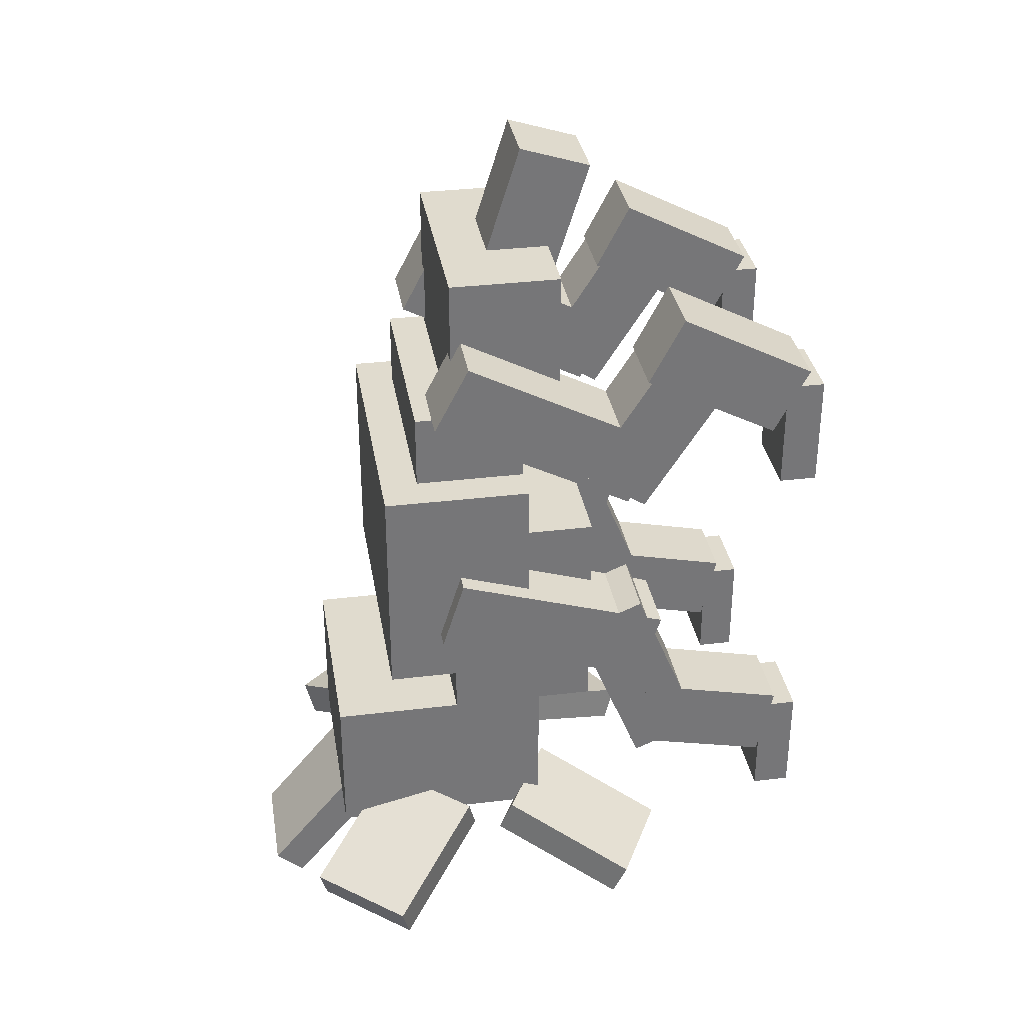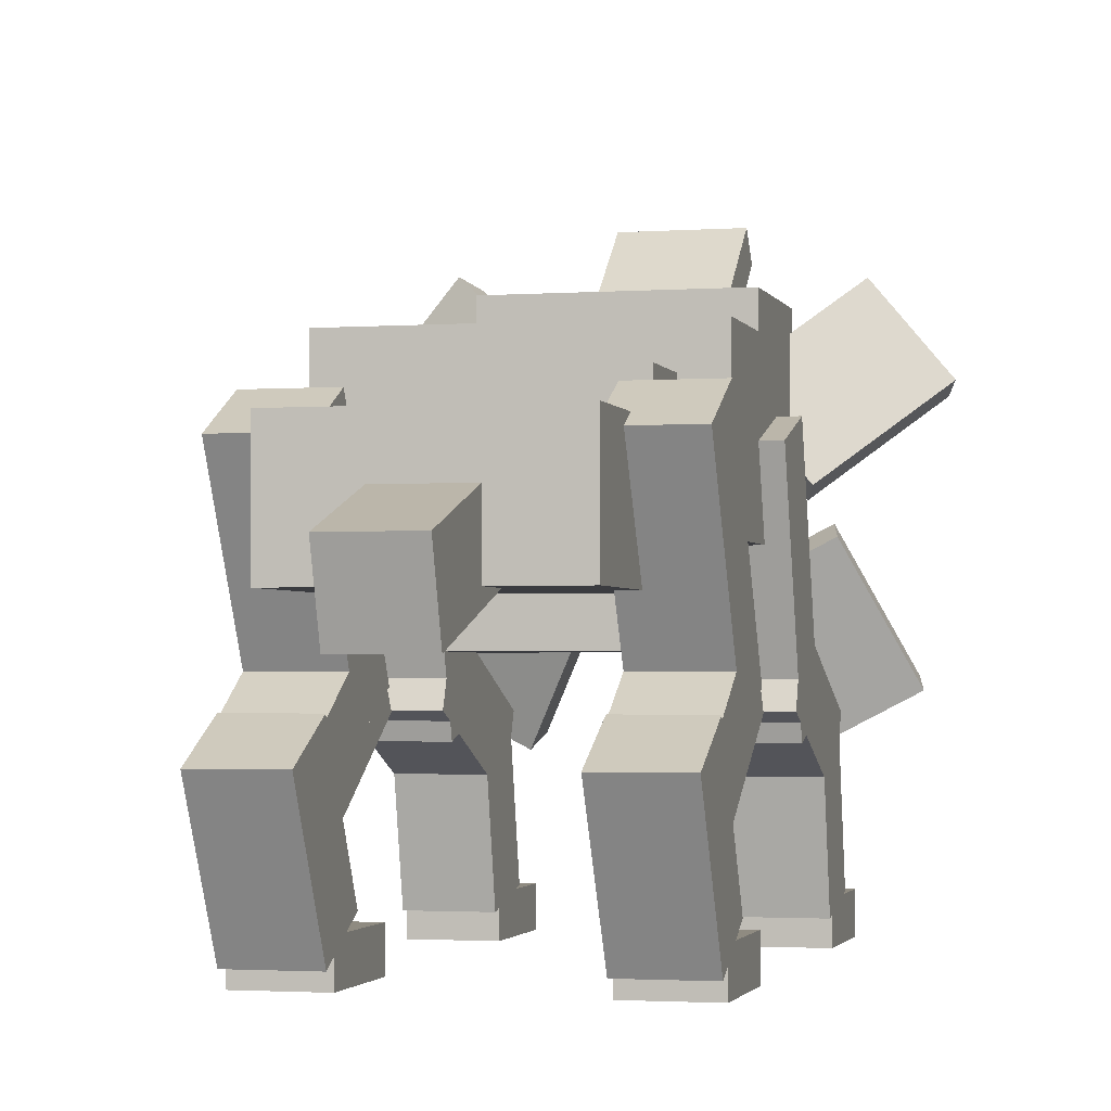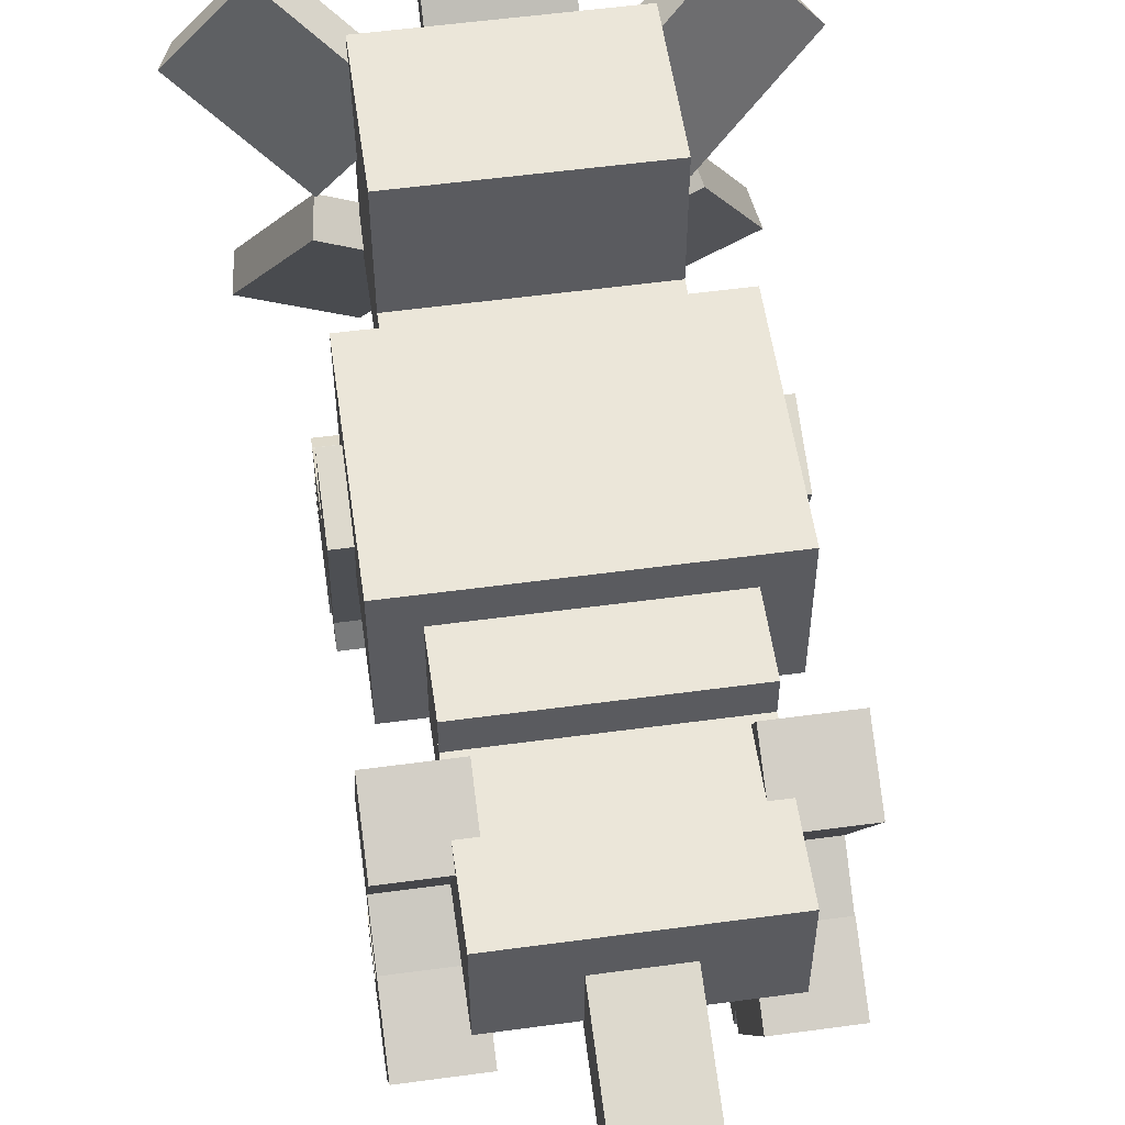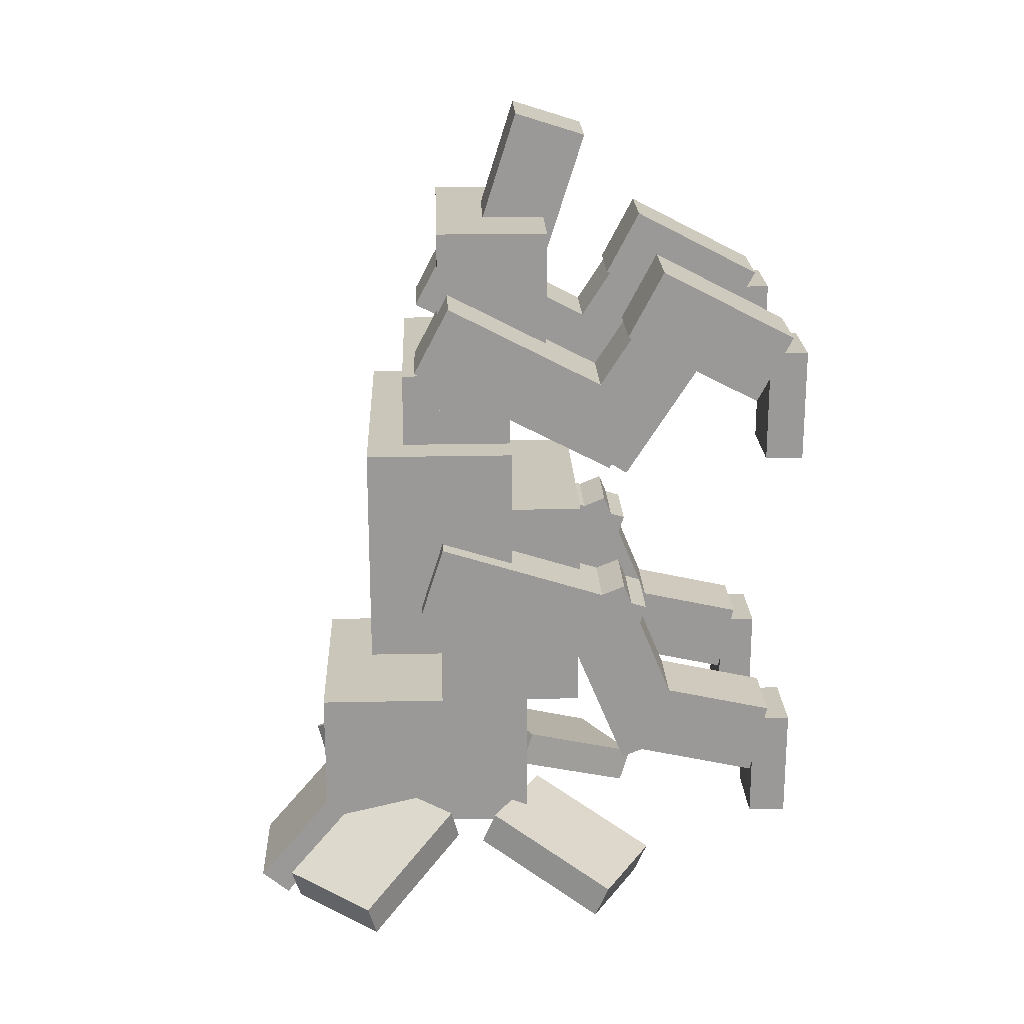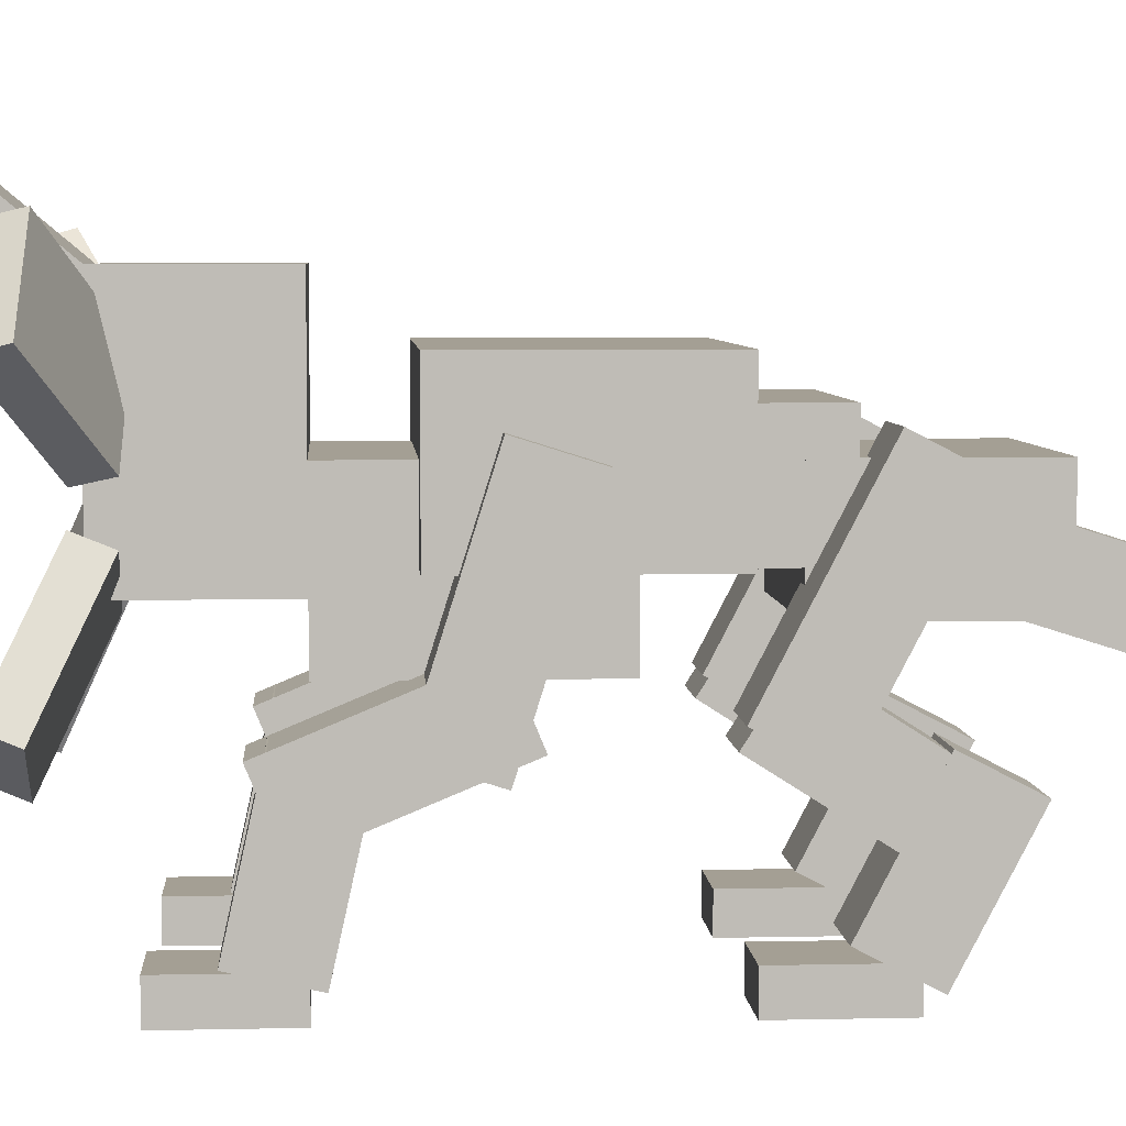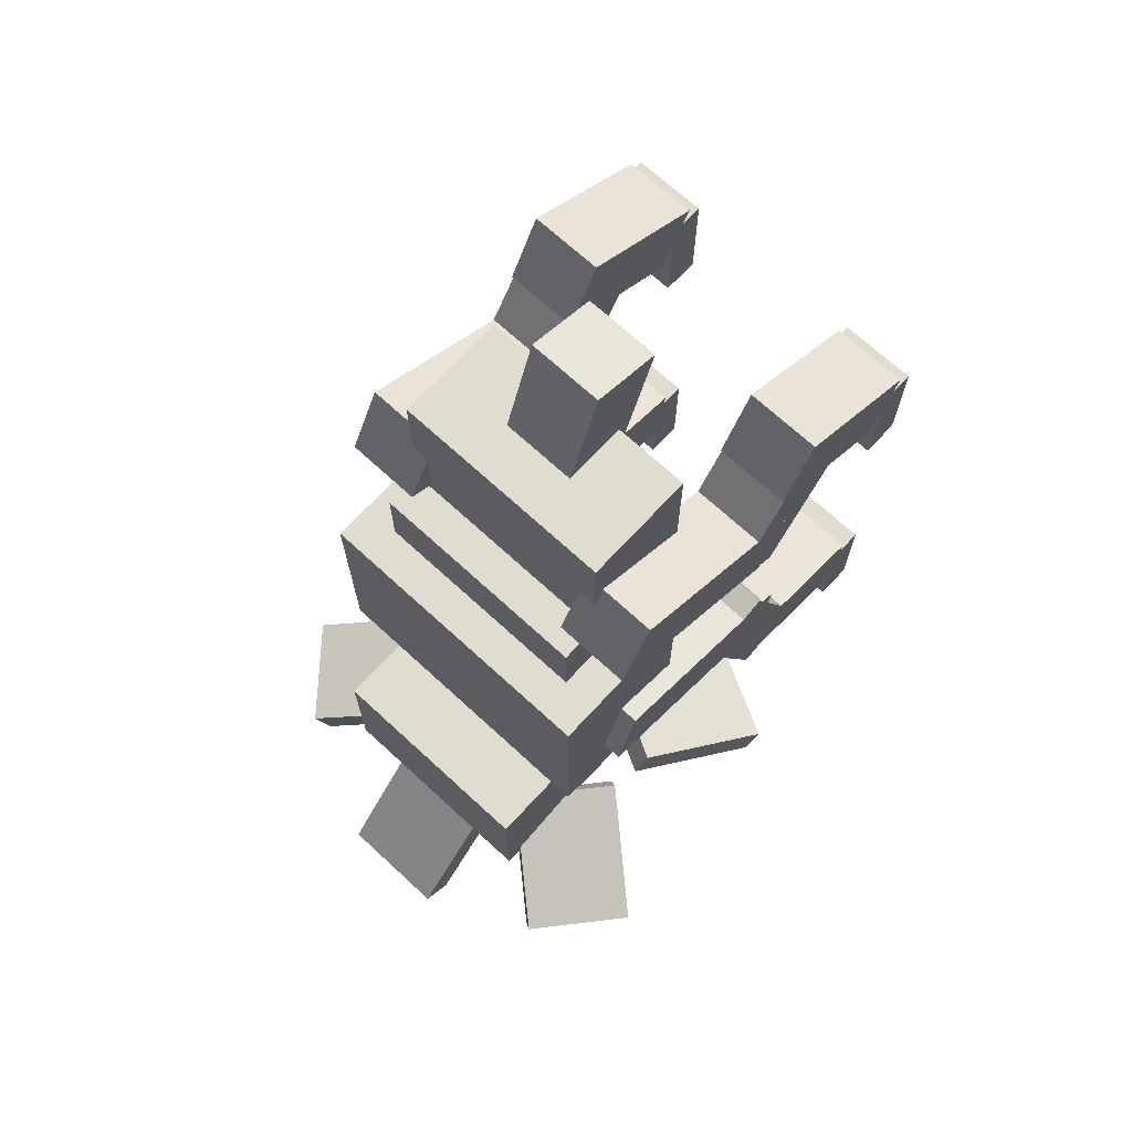
<metadata>
{"format":"obj","ext":"obj","renderer":"f3d","projection":"perspective","resolution":1024,"background":"white","views":[{"elev":33.6,"azim":-99.4,"up":"+Z"},{"elev":-2.1,"azim":14.2,"up":"+Y"},{"elev":55.1,"azim":-8.1,"up":"+Y"},{"elev":21.2,"azim":-92.2,"up":"+Z"},{"elev":5.5,"azim":-94.0,"up":"+Y"},{"elev":69.7,"azim":-137.3,"up":"+Z"}]}
</metadata>
<code>
o head
v 0.125 0.8438 -0.3125
v 0.125 0.8438 -0.5625
v 0.125 0.4688 -0.3125
v 0.125 0.4688 -0.5625
v -0.25 0.8438 -0.5625
v -0.25 0.8438 -0.3125
v -0.25 0.4688 -0.5625
v -0.25 0.4688 -0.3125
f 4 7 5 2
f 3 4 2 1
f 8 3 1 6
f 7 8 6 5
f 6 1 2 5
f 7 4 3 8
o head
v -0.1474 0.444 -0.5274
v -0.1386 0.4664 -0.5851
v -0.2578 0.2411 -0.623
v -0.249 0.2635 -0.6807
v -0.3048 0.5529 -0.5769
v -0.3136 0.5305 -0.5192
v -0.4151 0.35 -0.6725
v -0.424 0.3276 -0.6148
f 12 15 13 10
f 11 12 10 9
f 16 11 9 14
f 15 16 14 13
f 14 9 10 13
f 15 12 11 16
o head
v 0.03125 0.819 -0.5366
v 0.03125 0.9797 -0.7281
v 0.03125 0.7711 -0.5768
v 0.03125 0.9318 -0.7683
v -0.1562 0.9797 -0.7281
v -0.1562 0.819 -0.5366
v -0.1562 0.9318 -0.7683
v -0.1562 0.7711 -0.5768
f 20 23 21 18
f 19 20 18 17
f 24 19 17 22
f 23 24 22 21
f 22 17 18 21
f 23 20 19 24
o head
v 0.1906 0.5316 -0.5362
v 0.1773 0.5516 -0.5939
v 0.2935 0.3248 -0.6318
v 0.2802 0.3448 -0.6895
v 0.01114 0.4652 -0.5857
v 0.02442 0.4451 -0.528
v 0.1141 0.2584 -0.6813
v 0.1274 0.2383 -0.6236
f 28 31 29 26
f 27 28 26 25
f 32 27 25 30
f 31 32 30 29
f 30 25 26 29
f 31 28 27 32
o head
v -0.3042 0.6115 -0.5185
v -0.2843 0.598 -0.5762
v -0.4785 0.7632 -0.6141
v -0.4585 0.7497 -0.6718
v -0.1639 0.7415 -0.568
v -0.1838 0.755 -0.5104
v -0.3381 0.8932 -0.6636
v -0.3581 0.9067 -0.6059
f 36 39 37 34
f 35 36 34 33
f 40 35 33 38
f 39 40 38 37
f 38 33 34 37
f 39 36 35 40
o head
v 0.04345 0.7426 -0.5062
v 0.02675 0.7253 -0.5639
v 0.2231 0.8879 -0.6018
v 0.2064 0.8706 -0.6595
v 0.1472 0.5818 -0.5557
v 0.1639 0.5991 -0.498
v 0.3268 0.7271 -0.6513
v 0.3435 0.7444 -0.5936
f 44 47 45 42
f 43 44 42 41
f 48 43 41 46
f 47 48 46 45
f 46 41 42 45
f 47 44 43 48
o body
v 0.125 0.625 0.5625
v 0.125 0.625 0.25
v 0.125 0.4375 0.5625
v 0.125 0.4375 0.25
v -0.25 0.625 0.25
v -0.25 0.625 0.5625
v -0.25 0.4375 0.25
v -0.25 0.4375 0.5625
f 52 55 53 50
f 51 52 50 49
f 56 51 49 54
f 55 56 54 53
f 54 49 50 53
f 55 52 51 56
o cube
v 0.125 0.625 0.3125
v 0.125 0.625 0
v 0.125 0.5 0.3125
v 0.125 0.5 0
v -0.25 0.625 0
v -0.25 0.625 0.3125
v -0.25 0.5 0
v -0.25 0.5 0.3125
f 60 63 61 58
f 59 60 58 57
f 64 59 57 62
f 63 64 62 61
f 62 57 58 61
f 63 60 59 64
o cube
v 0.125 0.625 0.0625
v 0.125 0.625 -0.3125
v 0.125 0.375 0.0625
v 0.125 0.375 -0.3125
v -0.25 0.625 -0.3125
v -0.25 0.625 0.0625
v -0.25 0.375 -0.3125
v -0.25 0.375 0.0625
f 68 71 69 66
f 67 68 66 65
f 72 67 65 70
f 71 72 70 69
f 70 65 66 69
f 71 68 67 72
o cube
v 0.2188 0.409 0.2313
v 0.2188 0.3036 0.1642
v 0.2188 0.2411 0.4949
v 0.2188 0.1357 0.4277
v 0.09375 0.3036 0.1642
v 0.09375 0.409 0.2313
v 0.09375 0.1357 0.4277
v 0.09375 0.2411 0.4949
f 76 79 77 74
f 75 76 74 73
f 80 75 73 78
f 79 80 78 77
f 78 73 74 77
f 79 76 75 80
o cube
v 0.2188 0.2471 0.5172
v 0.2188 0.3048 0.4064
v 0.2188 0.02535 0.4018
v 0.2188 0.08307 0.2909
v 0.09375 0.3048 0.4064
v 0.09375 0.2471 0.5172
v 0.09375 0.08307 0.2909
v 0.09375 0.02535 0.4018
f 84 87 85 82
f 83 84 82 81
f 88 83 81 86
f 87 88 86 85
f 86 81 82 85
f 87 84 83 88
o cube
v 0.2188 0.0625 0.375
v 0.2188 0.0625 0.1875
v 0.2188 0 0.375
v 0.2188 0 0.1875
v 0.09375 0.0625 0.1875
v 0.09375 0.0625 0.375
v 0.09375 0 0.1875
v 0.09375 0 0.375
f 92 95 93 90
f 91 92 90 89
f 96 91 89 94
f 95 96 94 93
f 94 89 90 93
f 95 92 91 96
o leg1
v 0.2188 0.6075 0.4572
v 0.2188 0.6653 0.3463
v 0.2188 0.2749 0.284
v 0.2188 0.3326 0.1732
v 0.09375 0.6653 0.3463
v 0.09375 0.6075 0.4572
v 0.09375 0.3326 0.1732
v 0.09375 0.2749 0.284
f 100 103 101 98
f 99 100 98 97
f 104 99 97 102
f 103 104 102 101
f 102 97 98 101
f 103 100 99 104
o cube
v -0.2188 0.0625 -0.3125
v -0.2188 0.0625 -0.5
v -0.2188 0 -0.3125
v -0.2188 0 -0.5
v -0.3438 0.0625 -0.5
v -0.3438 0.0625 -0.3125
v -0.3438 0 -0.5
v -0.3438 0 -0.3125
f 108 111 109 106
f 107 108 106 105
f 112 107 105 110
f 111 112 110 109
f 110 105 106 109
f 111 108 107 112
o leg1
v -0.2188 0.6213 0.02357
v -0.2188 0.6589 -0.09565
v -0.2188 0.2637 -0.0892
v -0.2188 0.3013 -0.2084
v -0.3438 0.6589 -0.09565
v -0.3438 0.6213 0.02357
v -0.3438 0.3013 -0.2084
v -0.3438 0.2637 -0.0892
f 116 119 117 114
f 115 116 114 113
f 120 115 113 118
f 119 120 118 117
f 118 113 114 117
f 119 116 115 120
o cube
v -0.2188 0.283 -0.2386
v -0.2188 0.31 -0.3607
v -0.2188 0.03891 -0.2928
v -0.2188 0.06596 -0.4148
v -0.3438 0.31 -0.3607
v -0.3438 0.283 -0.2386
v -0.3438 0.06596 -0.4148
v -0.3438 0.03891 -0.2928
f 124 127 125 122
f 123 124 122 121
f 128 123 121 126
f 127 128 126 125
f 126 121 122 125
f 127 124 123 128
o cube
v -0.2188 0.2988 -0.385
v -0.2188 0.1833 -0.3372
v -0.2188 0.4183 -0.09632
v -0.2188 0.3029 -0.04849
v -0.3438 0.1833 -0.3372
v -0.3438 0.2988 -0.385
v -0.3438 0.3029 -0.04849
v -0.3438 0.4183 -0.09632
f 132 135 133 130
f 131 132 130 129
f 136 131 129 134
f 135 136 134 133
f 134 129 130 133
f 135 132 131 136
o leg1
v -0.2188 0.6213 0.02357
v -0.2188 0.6589 -0.09565
v -0.2188 0.2637 -0.0892
v -0.2188 0.3013 -0.2084
v -0.3438 0.6589 -0.09565
v -0.3438 0.6213 0.02357
v -0.3438 0.3013 -0.2084
v -0.3438 0.2637 -0.0892
f 140 143 141 138
f 139 140 138 137
f 144 139 137 142
f 143 144 142 141
f 142 137 138 141
f 143 140 139 144
o cube
v -0.2188 0.283 -0.2386
v -0.2188 0.31 -0.3607
v -0.2188 0.03891 -0.2928
v -0.2188 0.06596 -0.4148
v -0.3438 0.31 -0.3607
v -0.3438 0.283 -0.2386
v -0.3438 0.06596 -0.4148
v -0.3438 0.03891 -0.2928
f 148 151 149 146
f 147 148 146 145
f 152 147 145 150
f 151 152 150 149
f 150 145 146 149
f 151 148 147 152
o cube
v -0.2188 0.2988 -0.385
v -0.2188 0.1833 -0.3372
v -0.2188 0.4183 -0.09632
v -0.2188 0.3029 -0.04849
v -0.3438 0.1833 -0.3372
v -0.3438 0.2988 -0.385
v -0.3438 0.3029 -0.04849
v -0.3438 0.4183 -0.09632
f 156 159 157 154
f 155 156 154 153
f 160 155 153 158
f 159 160 158 157
f 158 153 154 157
f 159 156 155 160
o leg1
v 0.2188 0.6213 0.02357
v 0.2188 0.6589 -0.09565
v 0.2188 0.2637 -0.0892
v 0.2188 0.3013 -0.2084
v 0.09375 0.6589 -0.09565
v 0.09375 0.6213 0.02357
v 0.09375 0.3013 -0.2084
v 0.09375 0.2637 -0.0892
f 164 167 165 162
f 163 164 162 161
f 168 163 161 166
f 167 168 166 165
f 166 161 162 165
f 167 164 163 168
o cube
v 0.2188 0.283 -0.2386
v 0.2188 0.31 -0.3607
v 0.2188 0.03891 -0.2928
v 0.2188 0.06596 -0.4148
v 0.09375 0.31 -0.3607
v 0.09375 0.283 -0.2386
v 0.09375 0.06596 -0.4148
v 0.09375 0.03891 -0.2928
f 172 175 173 170
f 171 172 170 169
f 176 171 169 174
f 175 176 174 173
f 174 169 170 173
f 175 172 171 176
o cube
v 0.2188 0.2988 -0.385
v 0.2188 0.1833 -0.3372
v 0.2188 0.4183 -0.09632
v 0.2188 0.3029 -0.04849
v 0.09375 0.1833 -0.3372
v 0.09375 0.2988 -0.385
v 0.09375 0.3029 -0.04849
v 0.09375 0.4183 -0.09632
f 180 183 181 178
f 179 180 178 177
f 184 179 177 182
f 183 184 182 181
f 182 177 178 181
f 183 180 179 184
o cube
v 0.2188 0.0625 -0.3125
v 0.2188 0.0625 -0.5
v 0.2188 0 -0.3125
v 0.2188 0 -0.5
v 0.09375 0.0625 -0.5
v 0.09375 0.0625 -0.3125
v 0.09375 0 -0.5
v 0.09375 0 -0.3125
f 188 191 189 186
f 187 188 186 185
f 192 187 185 190
f 191 192 190 189
f 190 185 186 189
f 191 188 187 192
o tail
v 0 0.5617 0.5048
v 0 0.4425 0.4672
v 0 0.4865 0.7432
v 0 0.3673 0.7056
v -0.125 0.4425 0.4672
v -0.125 0.5617 0.5048
v -0.125 0.3673 0.7056
v -0.125 0.4865 0.7432
f 196 199 197 194
f 195 196 194 193
f 200 195 193 198
f 199 200 198 197
f 198 193 194 197
f 199 196 195 200
o leg1
v -0.2188 0.6075 0.4572
v -0.2188 0.6653 0.3463
v -0.2188 0.2749 0.284
v -0.2188 0.3326 0.1732
v -0.3438 0.6653 0.3463
v -0.3438 0.6075 0.4572
v -0.3438 0.3326 0.1732
v -0.3438 0.2749 0.284
f 204 207 205 202
f 203 204 202 201
f 208 203 201 206
f 207 208 206 205
f 206 201 202 205
f 207 204 203 208
o cube
v -0.2188 0.2471 0.5172
v -0.2188 0.3048 0.4064
v -0.2188 0.02535 0.4018
v -0.2188 0.08307 0.2909
v -0.3438 0.3048 0.4064
v -0.3438 0.2471 0.5172
v -0.3438 0.08307 0.2909
v -0.3438 0.02535 0.4018
f 212 215 213 210
f 211 212 210 209
f 216 211 209 214
f 215 216 214 213
f 214 209 210 213
f 215 212 211 216
o cube
v -0.2188 0.0625 0.375
v -0.2188 0.0625 0.1875
v -0.2188 0 0.375
v -0.2188 0 0.1875
v -0.3438 0.0625 0.1875
v -0.3438 0.0625 0.375
v -0.3438 0 0.1875
v -0.3438 0 0.375
f 220 223 221 218
f 219 220 218 217
f 224 219 217 222
f 223 224 222 221
f 222 217 218 221
f 223 220 219 224
o cube
v -0.2188 0.409 0.2313
v -0.2188 0.3036 0.1642
v -0.2188 0.2411 0.4949
v -0.2188 0.1357 0.4277
v -0.3438 0.3036 0.1642
v -0.3438 0.409 0.2313
v -0.3438 0.1357 0.4277
v -0.3438 0.2411 0.4949
f 228 231 229 226
f 227 228 226 225
f 232 227 225 230
f 231 232 230 229
f 230 225 226 229
f 231 228 227 232
o upperBody
v 0.1875 0.75 0.1875
v 0.1875 0.75 -0.1875
v 0.1875 0.5 0.1875
v 0.1875 0.5 -0.1875
v -0.3125 0.75 -0.1875
v -0.3125 0.75 0.1875
v -0.3125 0.5 -0.1875
v -0.3125 0.5 0.1875
f 236 239 237 234
f 235 236 234 233
f 240 235 233 238
f 239 240 238 237
f 238 233 234 237
f 239 236 235 240
o cube
v 0.125 0.6875 0.3125
v 0.125 0.6875 0.1875
v 0.125 0.625 0.3125
v 0.125 0.625 0.1875
v -0.25 0.6875 0.1875
v -0.25 0.6875 0.3125
v -0.25 0.625 0.1875
v -0.25 0.625 0.3125
f 244 247 245 242
f 243 244 242 241
f 248 243 241 246
f 247 248 246 245
f 246 241 242 245
f 247 244 243 248

</code>
